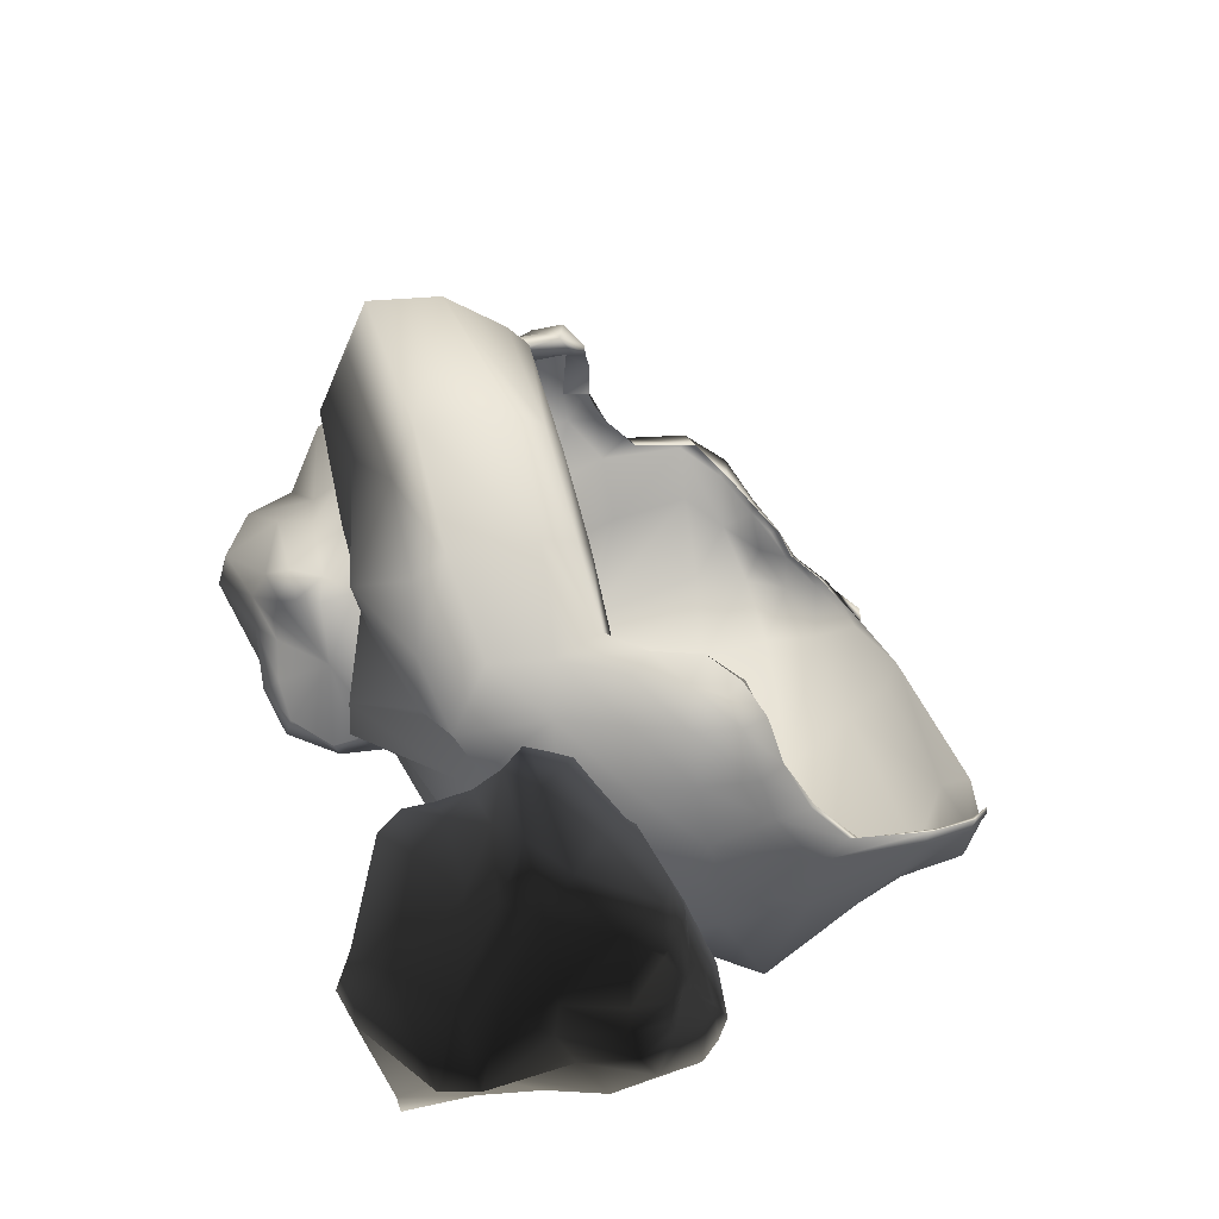
<metadata>
{"format":"obj","ext":"obj","renderer":"f3d","projection":"perspective","resolution":1024,"background":"white","views":[{"elev":33.2,"azim":-104.6,"up":"+Z"}]}
</metadata>
<code>
g default
v -46.87 143.4 -25.67
v -45.37 142.3 -26.85
v -44.58 141.7 -27
v -43.84 141.2 -26.82
v -42.83 140.9 -25.64
v -45.57 141.9 -21.23
v -46.49 142.3 -21.03
v -47.3 142.7 -21.09
v -47.89 143 -21.42
v -48.29 143.5 -22.81
v -48.04 143.6 -23.77
v -47.53 143.6 -24.77
v -48.57 144.4 -27.84
v -46.04 141.3 -30.17
v -44.48 139.5 -30.57
v -42.98 138.4 -30.22
v -40.72 138.7 -27.48
v -45.4 142 -18.63
v -47.26 142.7 -18.14
v -48.85 143.4 -18.26
v -49.94 144.1 -18.99
v -50.57 145.2 -21.76
v -50.3 145.3 -23.69
v -49.48 145.1 -25.89
v -51.07 147 -31.4
v -45.9 140.5 -35.67
v -42.49 137.6 -36.13
v -39.83 135.7 -35.54
v -36.23 136.1 -30.44
v -44.73 142.6 -13.22
v -48.68 143.6 -11.58
v -51.56 145.1 -11.57
v -52.98 147.1 -13.35
v -52.51 150.5 -19.89
v -52.14 150.4 -23.46
v -51.76 149.2 -27.96
v -50.14 152.1 -33.78
v -41.82 146.6 -39.22
v -36.46 141.5 -41.3
v -33.01 138 -41.24
v -30.81 137.7 -31.77
v -42.81 144.8 -9.155
v -49.48 145.6 -5.949
v -54.34 147.6 -5.008
v -56.37 151.7 -6.831
v -51.62 157.9 -18.63
v -50.73 158.2 -23.57
v -50.17 155.7 -28.38
v -46.34 158.5 -35.19
v -39.27 151 -42.33
v -32.26 143 -45.36
v -28.48 138.9 -44.81
v -26.14 139.5 -32.78
v -39.65 147.2 -4.649
v -45.7 151.5 -2.132
v -52.09 156.1 -1.232
v -55.11 160.1 -3.717
v -53.28 164.2 -16.47
v -55.95 167.2 -24.54
v -49.84 163.6 -28.63
v -43.38 165.4 -37.01
v -33.34 156.1 -41.25
v -28.94 151.9 -42.69
v -25.92 147.2 -41.07
v -22.48 143.2 -32.11
v -36.9 152.5 1.816
v -41.62 157 2.183
v -48.11 160.4 1.056
v -52.16 164.1 -3.334
v -52.14 168.8 -15.72
v -54.93 171.6 -24.38
v -48.49 167.4 -28.55
v -40.28 173.3 -40.43
v -29.71 159.8 -40.95
v -25.54 156.2 -42.19
v -22.79 152.7 -39.56
v -18.72 147.1 -31.88
v -33.8 156.8 2.454
v -38.32 160.5 2.682
v -41.41 162.4 -1.809
v -44.15 165.9 -7.765
v -47.51 174.6 -13.89
v -47.1 178.6 -20.59
v -43.53 174.2 -35.02
v -33.35 172.4 -34.79
v -27.44 163.2 -35.65
v -24.66 159.7 -36.44
v -21.38 156.5 -35.35
v -17.48 152.1 -29.8
v -30.52 159.4 -4.477
v -33.98 162.9 -2.651
v -36.73 166.3 -3.406
v -39.34 170.5 -5.311
v -41.96 178 -15.51
v -41.64 179.6 -20.2
v -34.52 175.4 -29.15
v -23.77 173.7 -30.8
v -20.97 167.9 -33.14
v -20.89 164.4 -32.29
v -20.69 161.1 -30.58
v -16.76 157.7 -26.2
v -27.6 162.2 -9.338
v -29.31 166.1 -7.07
v -30.42 170 -6.488
v -31.62 172.8 -8.335
v -34.64 175.1 -15.94
v -33.11 175.5 -20.31
v -27.57 175.5 -26.23
v -23.14 173 -28.32
v -20.1 168.7 -31.01
v -19.88 166 -30.42
v -19.71 163.2 -28.82
v -17.06 160 -24.83
v -24.37 164.5 -11.65
v -26.51 167.1 -10.58
v -27.91 169.7 -10.63
v -28.94 171.7 -11.87
v -30.76 172.9 -16.72
v -29.78 172.9 -20.09
v -26.49 173.5 -24.36
v -45.37 142.3 -23.86
v -21.53 167.6 -19.09
g pSphere1 group9
f 13 1 2 14
f 2 3 15 14
f 3 4 16 15
f 16 4 5 17
f 17 5 6 18
f 6 7 19 18
f 7 8 20 19
f 8 9 21 20
f 21 9 10 22
f 10 11 23 22
f 11 12 24 23
f 12 1 13 24
f 14 26 25 13
f 15 27 26 14
f 16 28 27 15
f 17 29 28 16
f 18 30 29 17
f 19 31 30 18
f 20 32 31 19
f 21 33 32 20
f 22 34 33 21
f 23 35 34 22
f 24 36 35 23
f 13 25 36 24
f 26 38 37 25
f 27 39 38 26
f 28 40 39 27
f 29 41 40 28
f 30 42 41 29
f 31 43 42 30
f 32 44 43 31
f 33 45 44 32
f 34 46 45 33
f 35 47 46 34
f 36 48 47 35
f 25 37 48 36
f 38 50 49 37
f 39 51 50 38
f 40 52 51 39
f 41 53 52 40
f 42 54 53 41
f 43 55 54 42
f 44 56 55 43
f 45 57 56 44
f 46 58 57 45
f 47 59 58 46
f 48 60 59 47
f 37 49 60 48
f 50 62 61 49
f 51 63 62 50
f 52 64 63 51
f 53 65 64 52
f 54 66 65 53
f 55 67 66 54
f 56 68 67 55
f 57 69 68 56
f 58 70 69 57
f 59 71 70 58
f 60 72 71 59
f 49 61 72 60
f 62 74 73 61
f 63 75 74 62
f 64 76 75 63
f 65 77 76 64
f 66 78 77 65
f 67 79 78 66
f 68 80 79 67
f 69 81 80 68
f 70 82 81 69
f 71 83 82 70
f 72 84 83 71
f 61 73 84 72
f 74 86 85 73
f 75 87 86 74
f 76 88 87 75
f 77 89 88 76
f 78 90 89 77
f 79 91 90 78
f 80 92 91 79
f 81 93 92 80
f 82 94 93 81
f 83 95 94 82
f 84 96 95 83
f 73 85 96 84
f 86 98 97 85
f 87 99 98 86
f 88 100 99 87
f 89 101 100 88
f 90 102 101 89
f 91 103 102 90
f 92 104 103 91
f 93 105 104 92
f 94 106 105 93
f 95 107 106 94
f 96 108 107 95
f 85 97 108 96
f 109 97 98 110
f 98 99 111 110
f 99 100 112 111
f 112 100 101 113
f 113 101 102 114
f 102 103 115 114
f 103 104 116 115
f 104 105 117 116
f 117 105 106 118
f 106 107 119 118
f 107 108 120 119
f 108 97 109 120
f 3 2 121 4
f 5 4 121 6
f 7 6 121 8
f 9 8 121 10
f 11 10 121 12
f 1 12 121 2
f 122 110 111 112
f 122 112 113 114
f 122 114 115 116
f 122 116 117 118
f 122 118 119 120
f 122 120 109 110
g default
v 25.28 104 -22.26
v 21.93 150.6 15.14
v 31.87 110.4 -14.84
v 29.61 108.3 -16.99
v 40.23 116.7 -8.51
v 35.74 113.7 -11.18
v 32.99 151 10.26
v 40.54 124.9 -7.659
v 40.13 131.3 1.281
v 37.01 132.6 8.698
v -29.61 103 -21.33
v -22.63 147 18.1
v -11.98 147.3 24.02
v -34.41 104.2 -15.83
v -36.8 106.1 -14.57
v -40.4 108.6 -12.15
v -42.49 113.5 -11.11
v -31.19 146.8 11.06
v -42.16 122.4 -10.92
v -39.78 130.8 -0.5314
v -36.42 133.8 7.841
v 25.98 104 -23.99
v 28.03 107.4 -25.04
v 32.45 111.6 -25.95
v 32.77 118.5 -24.39
v 25.2 156.5 -20.36
v 27.34 151.3 -22.32
v 23.13 158.9 -18.4
v 29.91 162 -11.74
v 27.82 161.2 2.078
v 23.79 164.2 13.27
v 20.1 160.4 18.72
v 20.14 164.3 18.64
v 20.57 155.1 18.31
v 32.84 111.1 -15.61
v 30.49 109 -17.63
v 41.45 118.5 -9.416
v 37.16 114.2 -11.92
v 25.79 158.9 11.22
v 28.89 152.8 11.53
v 37.65 151.7 1.028
v 33.4 157.1 1.157
v 38.49 154.1 -12.74
v 35.83 160 -12.56
v 36.26 132.4 -30.69
v 41.15 129.3 -9.275
v 43.41 134.5 2.002
v 40.75 134.6 11.38
v -28.32 106.8 -27.96
v -15.84 104.3 -36.37
v -11.69 100.1 -30.19
v -25.61 102 -25.94
v -35.85 120.1 -25.97
v -20.83 124.3 -38.3
v -21.32 118.1 -37.34
v -32.26 114.3 -26.09
v -28.58 152.4 -26.28
v -26.04 157.3 -23.1
v -15.26 158.2 -29.65
v -17.11 152.8 -33.18
v -23.5 159.7 -20.37
v -14.3 161.3 -24.05
v -27.39 163.9 -11.87
v -13.97 166.5 -12.06
v -26.59 160.9 0.2651
v -16.69 172.8 -1.529
v -25.99 166.7 9.716
v -16.17 171.8 13.08
v -21.99 166.2 16.51
v -24.11 162.8 20.42
v -11.46 163.4 28.94
v -13.34 166.4 23.87
v -23.53 152.6 20.33
v -12.65 152.5 29.24
v -37.43 106.5 -15.63
v -34.56 104.6 -17.14
v -43.45 115.4 -12.23
v -41.54 109.2 -12.97
v -33.08 153.5 11.7
v -29.92 160.1 10.24
v -33.86 161.8 -0.8798
v -36.89 154.2 -0.5873
v -31.37 158.1 -12.16
v -35.55 152.2 -13.7
v -19.97 131.7 -41.06
v -38.59 131.2 -31.19
v -42.72 127.2 -12.78
v -43.6 134.1 -0.02799
v -39.85 136.9 8.682
v 20.66 150.9 14.92
v 15.21 150.2 19.65
v 4.517 147.2 28.41
v 27.46 107.2 -19.6
v 36.96 148 6.973
v 29.69 149.6 9.834
v 40.32 134.9 1.518
v 40.58 128.9 -3.499
v 36.03 134.5 9.453
v 38.57 131.6 5.826
v 36.59 143.3 9.915
v -12.16 148.8 24.96
v -22.01 148.2 17.19
v -32.21 103.3 -18.16
v -30.05 148.7 9.938
v -41.41 127.3 -6.013
v -35.38 137.3 8.425
v -37.83 132.5 4.38
v -34.21 142.3 9.162
v 24.81 102.9 -22.75
v 21.27 151.9 16.78
v 30.3 108.5 -17.06
v 33.29 110.7 -14.03
v 37.76 113.3 -9.999
v 41.66 117.9 -7.672
v 41.58 126 -6.874
v 40.86 131.6 1.416
v 36.96 132.8 10.13
v 29.43 150.5 12.07
v -28.8 102.3 -22.19
v -13.6 97.16 -28.49
v -12.47 149.4 27.62
v -23.04 148.5 19.26
v -37.86 105.9 -13.68
v -34.59 104.2 -16.27
v -43.82 114.7 -10.26
v -42 108.8 -11.18
v -43 123.7 -10.04
v -41.21 130.8 -0.2275
v -38.24 134.7 9.147
v -31.43 148 13.12
v 20.76 100.2 -27.68
v 22.83 104.9 -29.88
v 7.82 100.4 -28.59
v 7.778 105.2 -32.45
v 24.5 111.2 -30.51
v 24.8 120.1 -32.34
v 7.596 113.1 -38.94
v 7.013 122.1 -35.47
v 21.42 151.5 -26.91
v 20.07 157 -24.28
v 19.54 159.7 -20.38
v 6.958 152.8 -32.65
v 6.964 158.1 -29.51
v 7.193 161.4 -24.08
v 21.55 161.3 -10.38
v 25.21 159.2 -15.15
v 7.723 165.7 -11.59
v 21.11 162.1 1.765
v 27.96 159.9 -4.396
v 8.028 166.2 1.319
v 19.11 169.2 15.16
v 26.04 163.5 7.597
v 7.938 167.4 14.67
v 15.99 166.9 22.95
v 14.29 161.8 23.18
v 17.28 157.5 24.34
v 6.794 167.4 28.88
v 7.5 164.9 34.58
v 6.238 156.5 34.7
v 30.69 110.5 -20.12
v 28.48 107.6 -20.43
v 37.7 118.8 -15.02
v 35.62 114.1 -18.89
v 35.85 153.3 7.455
v 33.1 160.2 7.818
v 37.37 151.5 -5.356
v 36.18 159.2 -6.505
v 34.99 153.9 -18.36
v 30.31 157.5 -16.32
v 7.156 131.6 -38.91
v 24.28 130.5 -33.28
v 37.55 128.7 -16.72
v 32.24 136.8 -27.59
v 39.65 136.7 -11.03
v 43.51 133.4 -4.406
v 46.7 138.9 2.386
v 43.28 134.2 9.04
v 38.7 137.8 11.57
v 43.12 148.3 0.5382
v 37.32 146.1 11.87
v 37.28 147.5 -11.63
v 28.57 147 -23.59
v -13.93 164.7 -18.59
v -25.01 160.1 -16.62
v -14.25 172.6 -7.501
v -27.61 163.2 -5.921
v -15.81 169.9 6.301
v -27.63 167 4.053
v -35.5 107 -21.42
v -31.63 103.5 -20.25
v -40.61 116.4 -17.66
v -37.92 111 -18.35
v -33.68 164.6 4.394
v -35.16 154.2 5.601
v -33.41 159.6 -6.631
v -36.89 153.3 -7.001
v -29.5 157.3 -18.1
v -33.09 152.1 -20.43
v -40.46 127 -20.2
v -18.57 139.2 -39.87
v -34.83 137.5 -29.77
v -42.8 137.1 -15.41
v -42.14 131.9 -6.595
v -43.42 140.9 0.2438
v -42.52 136 6.275
v -38.71 140.6 9.939
v -35.68 146.1 10.16
v -40.37 147.5 -0.7346
v -40.45 146.4 -15.35
v -31.16 146.9 -28.54
v -19.11 149.1 -37.17
v 21.44 99.49 -25.38
v 20.5 160.7 -15.93
v 7.755 167.5 -19.29
v 22.98 162.8 -3.359
v 7.866 167.1 -5.474
v 18.53 163.4 7.023
v 7.715 169 6.106
v 7.183 137.2 -38.64
v 23.87 136.2 -32.4
v 37.43 136.5 -19.58
v 44.51 138.6 -5.191
v 43.66 138.1 9.529
v 40 147.2 7.587
v 40.11 147.8 -5.459
v 33.65 147.3 -17.76
v 22.34 147.1 -28.64
v 7.002 148.3 -34.64
v -39.15 136.4 -22.35
v -43.74 139.7 -7.323
v -41.63 141.3 6.327
v -38.49 146.9 5.767
v -41.65 147.5 -7.551
v -37.47 145.9 -23.28
v 14.79 151.5 18.81
v 4.35 147.7 28.34
v 40.43 134.3 7.2
v 39.21 142.1 7.245
v 18.66 100.1 -25.71
v 9.688 98.3 -26.72
v 15.58 152.5 21.39
v 4.743 149.6 30.75
v 27.68 106.6 -19.98
v 41.38 129.5 -3.5
v 39.23 131.9 6.352
v 36.51 136.1 11.74
v 35.72 144.2 11.48
v -31.68 102.9 -19.1
v -41.96 127.9 -5.89
v -40.16 132.5 5.431
v -36.02 138.2 11.71
v -34.11 143.6 11.73
v -37.83 132.5 4.38
v -39.78 130.8 -0.5314
v -40.16 132.5 5.431
v -41.21 130.8 -0.2275
v -36.42 133.8 7.841
v -38.24 134.7 9.147
v -35.38 137.3 8.425
v -36.02 138.2 11.71
v -34.21 142.3 9.162
v -34.11 143.6 11.73
v -31.19 146.8 11.06
v -31.43 148 13.12
g hair
f 144 253 254 145
f 256 254 253 255
f 146 257 258 147
f 260 258 257 259
f 262 148 149 261
f 265 262 261 264
f 148 262 263 150
f 263 262 265 266
f 150 263 335 268
f 335 263 266 336
f 267 335 336 269
f 268 335 267 151
f 151 267 337 271
f 337 267 269 338
f 270 337 338 272
f 271 337 270 152
f 152 270 339 274
f 339 270 272 340
f 273 339 340 275
f 274 339 273 153
f 277 154 155 276
f 280 277 276 279
f 154 277 278 156
f 278 277 280 281
f 283 144 145 282
f 283 282 157 158
f 285 146 147 284
f 285 284 159 160
f 287 161 162 286
f 287 286 163 164
f 161 287 274 153
f 287 164 152 274
f 289 164 163 288
f 289 288 165 166
f 152 164 289 271
f 289 166 151 271
f 291 166 165 290
f 291 290 149 148
f 151 166 291 268
f 291 148 150 268
f 258 260 292 293
f 147 258 293 167
f 159 284 294 168
f 284 147 167 294
f 254 256 259 257
f 145 254 257 146
f 157 282 285 160
f 282 145 146 285
f 293 292 341 342
f 322 341 292 207
f 342 341 350 349
f 167 293 342 295
f 295 342 349 304
f 168 294 343 296
f 294 167 295 343
f 343 295 304 348
f 296 343 348 303
f 169 297 344 298
f 297 168 296 344
f 344 296 303 347
f 298 344 347 301
f 170 299 345 300
f 299 169 298 345
f 345 298 301 346
f 300 345 346 302
f 273 275 279 276
f 194 279 275 190
f 153 273 276 155
f 154 156 162 161
f 155 154 161 153
f 346 301 163 286
f 302 346 286 162
f 347 303 165 288
f 301 347 288 163
f 348 304 149 290
f 303 348 290 165
f 149 304 349 261
f 264 261 349 350
f 171 172 173 174
f 173 172 256 255
f 175 176 177 178
f 177 176 260 259
f 180 181 182 179
f 183 184 181 180
f 182 181 265 264
f 181 184 266 265
f 306 185 186 305
f 306 305 184 183
f 266 184 305 336
f 305 186 269 336
f 308 187 188 307
f 308 307 186 185
f 269 186 307 338
f 307 188 272 338
f 310 189 190 309
f 310 309 188 187
f 272 188 309 340
f 309 190 275 340
f 192 193 194 191
f 195 196 193 192
f 194 193 280 279
f 193 196 281 280
f 312 198 197 311
f 312 311 171 174
f 314 200 199 313
f 314 313 175 178
f 316 201 202 315
f 316 315 203 204
f 315 202 189 310
f 315 310 187 203
f 318 204 203 317
f 318 317 205 206
f 317 203 187 308
f 317 308 185 205
f 320 206 205 319
f 320 319 180 179
f 319 205 185 306
f 319 306 183 180
f 207 292 260 176
f 208 207 176 175
f 208 175 313 321
f 313 199 209 321
f 177 259 256 172
f 178 177 172 171
f 178 171 311 314
f 311 197 200 314
f 341 322 333 350
f 322 323 332 333
f 323 322 207 208
f 208 321 351 323
f 321 209 324 351
f 351 324 331 356
f 323 351 356 332
f 209 325 352 324
f 325 210 326 352
f 352 326 330 355
f 324 352 355 331
f 210 327 353 326
f 327 211 328 353
f 353 328 329 354
f 326 353 354 330
f 191 194 190 189
f 195 192 202 201
f 192 191 189 202
f 354 329 201 316
f 330 354 316 204
f 355 330 204 318
f 331 355 318 206
f 356 331 206 320
f 332 356 320 179
f 332 179 182 333
f 333 182 264 350
f 212 124 213 357
f 214 358 357 213
f 132 220 359 221
f 221 359 218 131
f 212 217 129 124
f 222 360 359 220
f 222 129 216 360
f 224 223 135 134
f 223 358 214 135
f 224 134 140 226
f 123 334 361 231
f 253 361 362 255
f 231 361 253 144
f 213 124 232 363
f 363 232 156 278
f 363 364 214 213
f 278 281 364 363
f 234 125 126 233
f 234 233 158 157
f 126 215 365 233
f 215 123 231 365
f 365 231 144 283
f 233 365 283 158
f 236 127 128 235
f 236 235 160 159
f 237 130 127 236
f 237 236 159 168
f 235 128 125 234
f 235 234 157 160
f 131 219 366 238
f 219 130 237 366
f 366 237 168 297
f 238 366 297 169
f 132 221 367 239
f 221 131 238 367
f 367 238 169 299
f 239 367 299 170
f 220 132 239 368
f 368 239 170 300
f 232 124 129 240
f 232 240 162 156
f 129 222 369 240
f 368 369 222 220
f 300 302 369 368
f 240 369 302 162
f 242 241 174 173
f 362 242 173 255
f 244 134 135 243
f 244 243 196 195
f 243 135 214 364
f 243 364 281 196
f 246 136 137 245
f 246 245 197 198
f 133 225 370 241
f 225 136 246 370
f 370 246 198 312
f 241 370 312 174
f 248 138 139 247
f 248 247 199 200
f 247 139 141 249
f 247 249 209 199
f 245 137 138 248
f 245 248 200 197
f 141 227 371 249
f 227 142 250 371
f 371 250 210 325
f 249 371 325 209
f 376 375 377 378
f 375 379 380 377
f 372 251 211 327
f 250 372 327 210
f 379 381 382 380
f 382 381 383 384
f 328 373 374 329
f 251 373 328 211
f 252 140 134 244
f 252 244 195 201
f 383 385 386 384
f 374 252 201 329
f 142 229 375 376
f 372 250 378 377
f 250 142 376 378
f 229 143 379 375
f 251 372 377 380
f 143 228 381 379
f 373 251 380 382
f 228 230 383 381
f 374 373 382 384
f 230 140 385 383
f 140 252 386 385
f 252 374 384 386
g default
v 42.57 146.6 -24.02
v 40.88 145.7 -25.25
v 40.04 145.1 -25.46
v 39.3 144.6 -25.34
v 38.36 144.1 -24.28
v 41.54 144.6 -20.03
v 42.52 144.9 -19.79
v 43.38 145.3 -19.79
v 44 145.6 -20.05
v 44.31 146.3 -21.29
v 43.96 146.6 -22.18
v 43.35 146.7 -23.14
v 44.15 147.8 -26.05
v 41.23 145 -28.56
v 39.62 143.2 -29.08
v 38.16 142 -28.83
v 36.12 141.9 -26.23
v 41.54 144.3 -17.72
v 43.57 144.8 -17.15
v 45.31 145.5 -17.14
v 46.47 146.3 -17.7
v 46.98 147.7 -20.14
v 46.46 148.1 -21.95
v 45.35 148.2 -24.08
v 46.56 150.5 -29.54
v 40.84 144.4 -34.1
v 37.56 141.3 -34.7
v 35.07 139.1 -34.29
v 31.71 139 -29.47
v 40.91 144.4 -13.02
v 45.28 145.1 -11.21
v 48.59 146.5 -10.88
v 50.33 148.4 -12.25
v 50.1 152.1 -18
v 49.34 152.5 -21.37
v 48.01 152.1 -25.9
v 46.24 155 -31.89
v 36.93 150.4 -37.66
v 31.62 145.1 -39.97
v 28.51 140.9 -40.29
v 26.5 140.2 -31.02
v 38.45 146.6 -9.819
v 45.96 147 -6.138
v 51.57 148.7 -4.604
v 54.07 152.8 -5.918
v 50.37 158.8 -16.81
v 49.62 159.2 -21.27
v 47.86 157.6 -26.07
v 43.48 160.6 -33.43
v 34.63 154.4 -40.95
v 27.76 145.9 -44.4
v 24.35 141.1 -44.25
v 22.06 141.6 -32.29
v 34.18 149.3 -6.457
v 40.98 153.4 -3.607
v 48.53 157.6 -1.69
v 52.28 161.4 -3.374
v 52.55 164.6 -14.76
v 55.97 167 -22.29
v 48.93 164.3 -26.42
v 41.18 166.7 -35.85
v 29.13 158.7 -40.32
v 24.66 154.4 -41.95
v 21.75 149.5 -40.47
v 18.57 145 -31.8
v 30.09 155.2 -1.093
v 35.49 159.5 -0.4266
v 43.58 162.3 -0.3489
v 48.83 165.7 -3.567
v 51.3 169.4 -14.25
v 54.87 171.4 -22.39
v 47.77 168 -26.62
v 37.95 173.9 -40.38
v 25.81 161.8 -40.47
v 21.58 158.1 -41.82
v 18.86 154.5 -39.23
v 14.97 148.5 -31.73
v 26.38 159.7 -0.8315
v 31.33 163.3 -0.4709
v 35.62 164.8 -4.259
v 39.88 168.1 -9.135
v 45.52 176 -13.31
v 45.91 179.4 -19.53
v 42.12 174.5 -34.54
v 30.54 173.8 -34.7
v 23.77 165.1 -35.43
v 20.83 161.5 -36.2
v 17.56 158.2 -35.16
v 13.77 153.5 -29.72
v 23.15 162.6 -7.572
v 26.54 166.2 -5.947
v 29.83 169.6 -6.405
v 33.41 173.6 -7.64
v 39.38 179.9 -15.37
v 39.68 181.1 -19.7
v 32.02 176.9 -28.98
v 19.84 176.1 -30.73
v 17.14 169.8 -33.1
v 17.07 166.2 -32.23
v 16.88 162.8 -30.5
v 13.02 159.2 -26.16
v 20.96 165.5 -11.6
v 22.25 169.7 -9.616
v 23.57 173.7 -8.804
v 25.41 176.5 -10.12
v 30.63 177.8 -16.5
v 29.69 177.9 -20.42
v 23.76 178.1 -26.14
v 19.13 175.4 -28.23
v 16.19 170.7 -30.96
v 16.01 167.9 -30.37
v 15.86 165.1 -28.76
v 13.25 161.7 -24.8
v 18.63 167.6 -12.99
v 20.39 170.5 -12.19
v 21.87 173.2 -12.16
v 23.29 175.2 -13.1
v 26.26 175.9 -17.33
v 25.76 175.7 -20.33
v 22.51 176.2 -24.33
v 41.13 145.3 -22.43
v 17.01 170.3 -19.3
g pSphere1 group6
f 399 387 388 400
f 388 389 401 400
f 389 390 402 401
f 402 390 391 403
f 403 391 392 404
f 392 393 405 404
f 393 394 406 405
f 394 395 407 406
f 407 395 396 408
f 396 397 409 408
f 397 398 410 409
f 398 387 399 410
f 400 412 411 399
f 401 413 412 400
f 402 414 413 401
f 403 415 414 402
f 404 416 415 403
f 405 417 416 404
f 406 418 417 405
f 407 419 418 406
f 408 420 419 407
f 409 421 420 408
f 410 422 421 409
f 399 411 422 410
f 412 424 423 411
f 413 425 424 412
f 414 426 425 413
f 415 427 426 414
f 416 428 427 415
f 417 429 428 416
f 418 430 429 417
f 419 431 430 418
f 420 432 431 419
f 421 433 432 420
f 422 434 433 421
f 411 423 434 422
f 424 436 435 423
f 425 437 436 424
f 426 438 437 425
f 427 439 438 426
f 428 440 439 427
f 429 441 440 428
f 430 442 441 429
f 431 443 442 430
f 432 444 443 431
f 433 445 444 432
f 434 446 445 433
f 423 435 446 434
f 436 448 447 435
f 437 449 448 436
f 438 450 449 437
f 439 451 450 438
f 440 452 451 439
f 441 453 452 440
f 442 454 453 441
f 443 455 454 442
f 444 456 455 443
f 445 457 456 444
f 446 458 457 445
f 435 447 458 446
f 448 460 459 447
f 449 461 460 448
f 450 462 461 449
f 451 463 462 450
f 452 464 463 451
f 453 465 464 452
f 454 466 465 453
f 455 467 466 454
f 456 468 467 455
f 457 469 468 456
f 458 470 469 457
f 447 459 470 458
f 460 472 471 459
f 461 473 472 460
f 462 474 473 461
f 463 475 474 462
f 464 476 475 463
f 465 477 476 464
f 466 478 477 465
f 467 479 478 466
f 468 480 479 467
f 469 481 480 468
f 470 482 481 469
f 459 471 482 470
f 472 484 483 471
f 473 485 484 472
f 474 486 485 473
f 475 487 486 474
f 476 488 487 475
f 477 489 488 476
f 478 490 489 477
f 479 491 490 478
f 480 492 491 479
f 481 493 492 480
f 482 494 493 481
f 471 483 494 482
f 495 483 484 496
f 484 485 497 496
f 485 486 498 497
f 498 486 487 499
f 499 487 488 500
f 488 489 501 500
f 489 490 502 501
f 490 491 503 502
f 503 491 492 504
f 492 493 505 504
f 493 494 506 505
f 494 483 495 506
f 389 388 507 390
f 391 390 507 392
f 393 392 507 394
f 395 394 507 396
f 397 396 507 398
f 387 398 507 388
f 508 496 497 498
f 508 498 499 500
f 508 500 501 502
f 508 502 503 504
f 508 504 505 506
f 508 506 495 496

</code>
